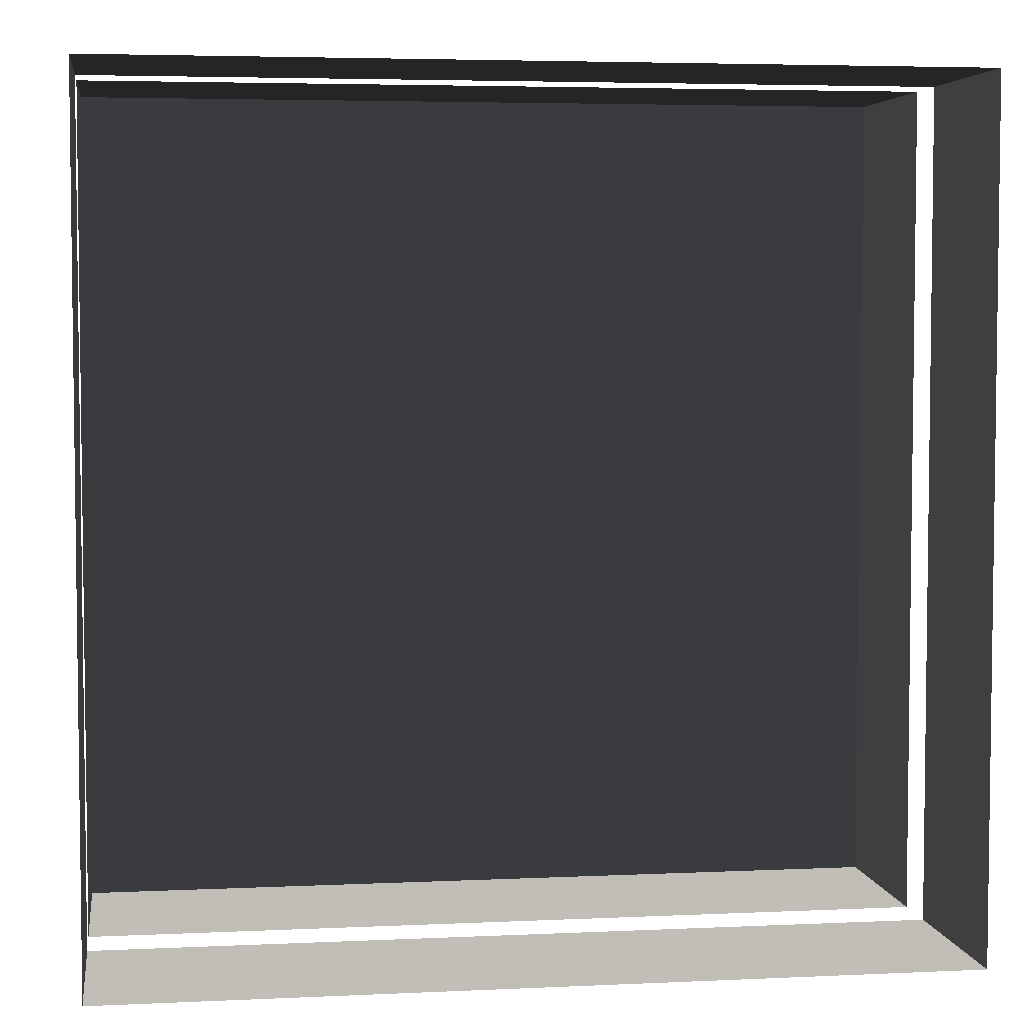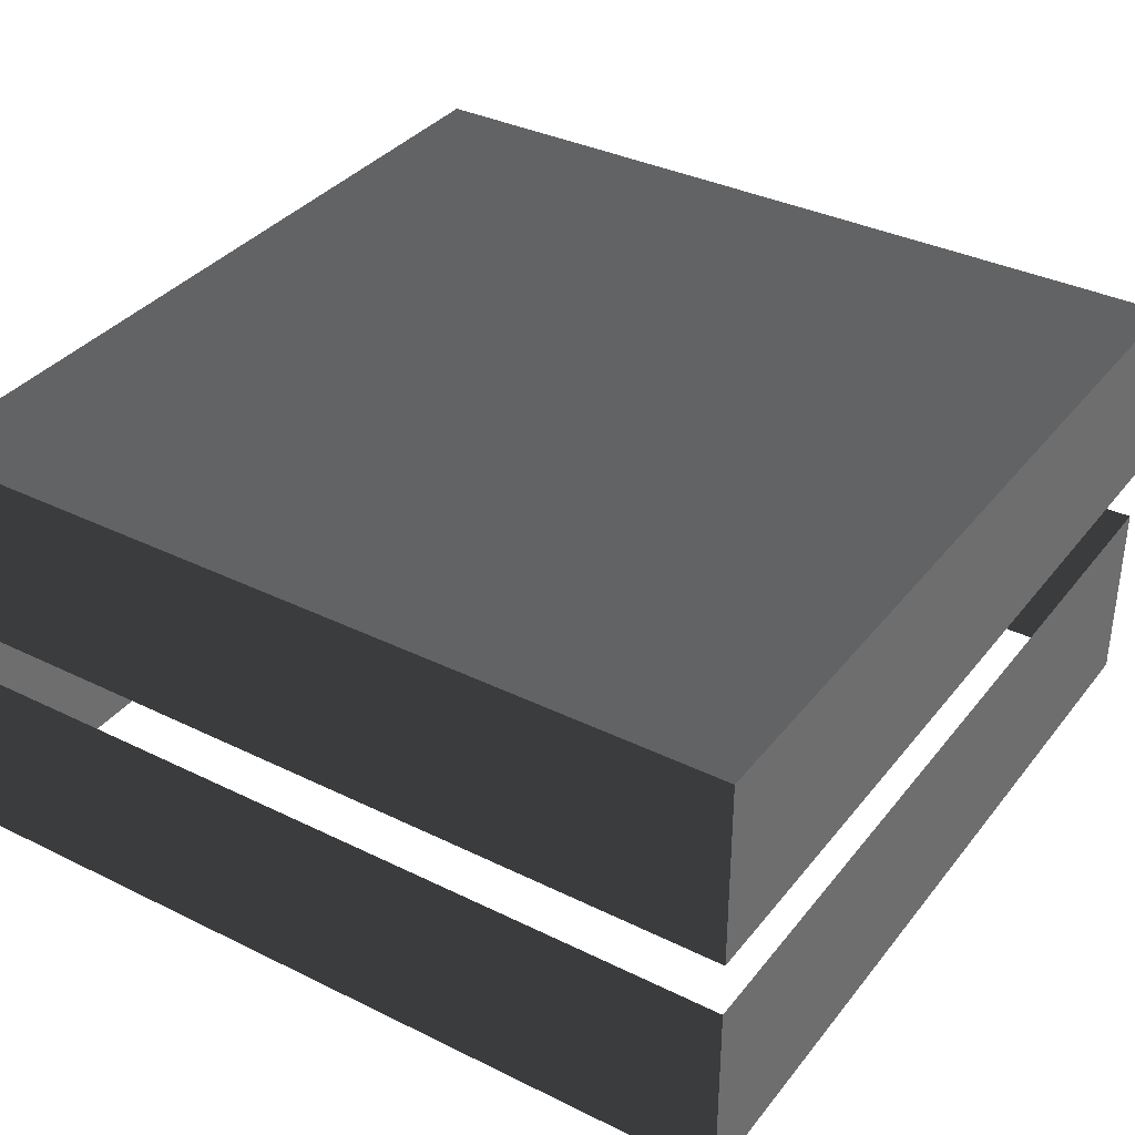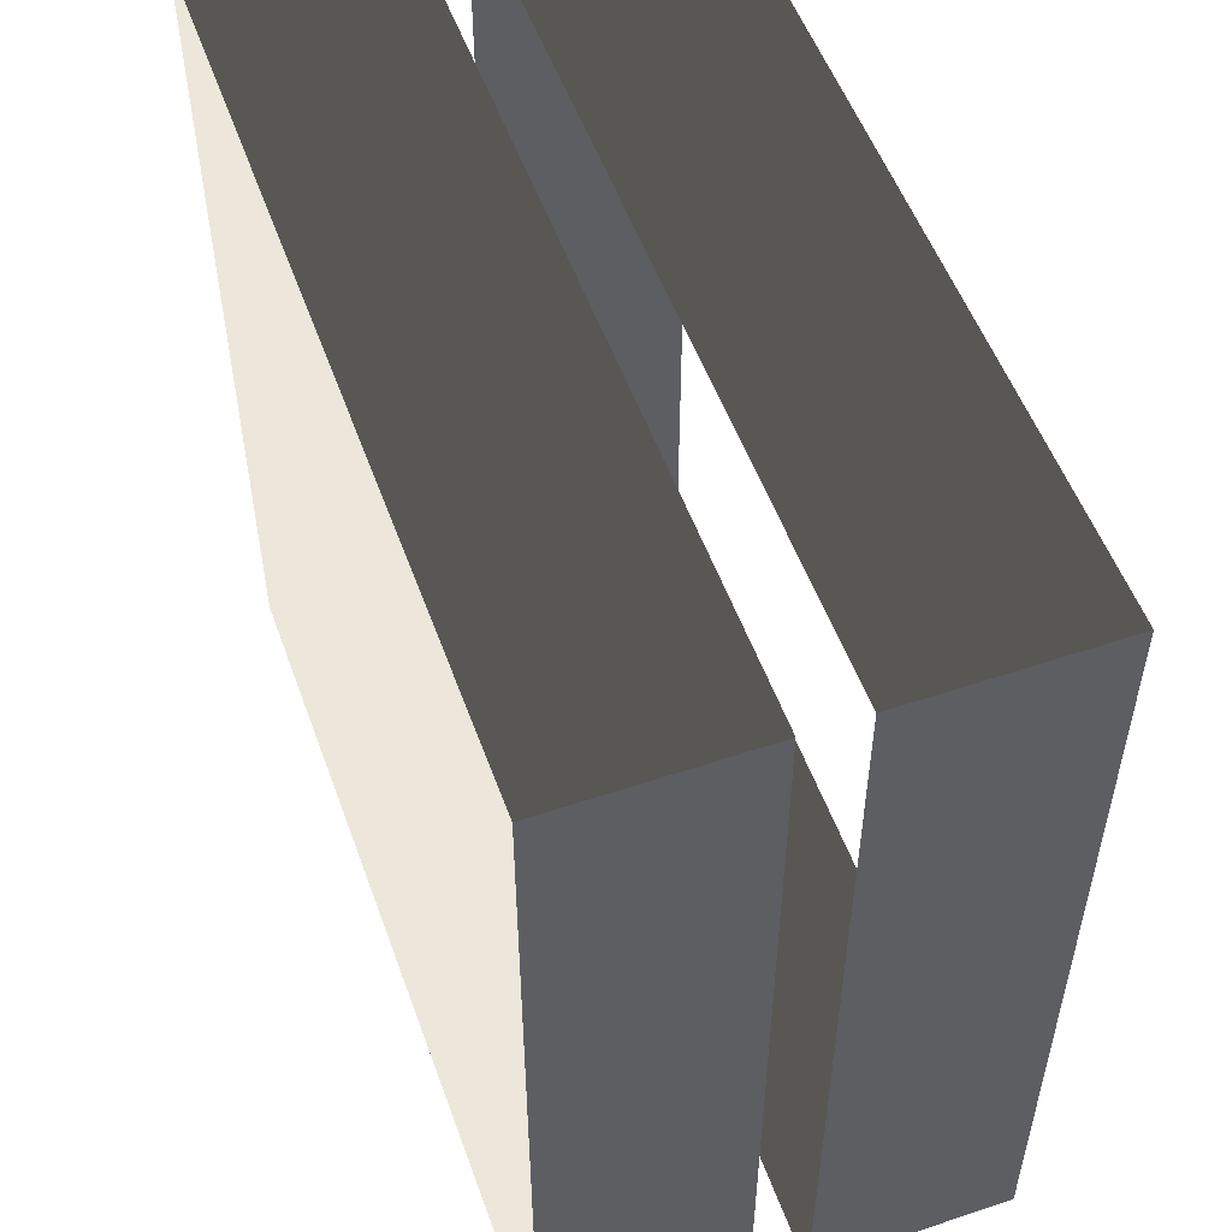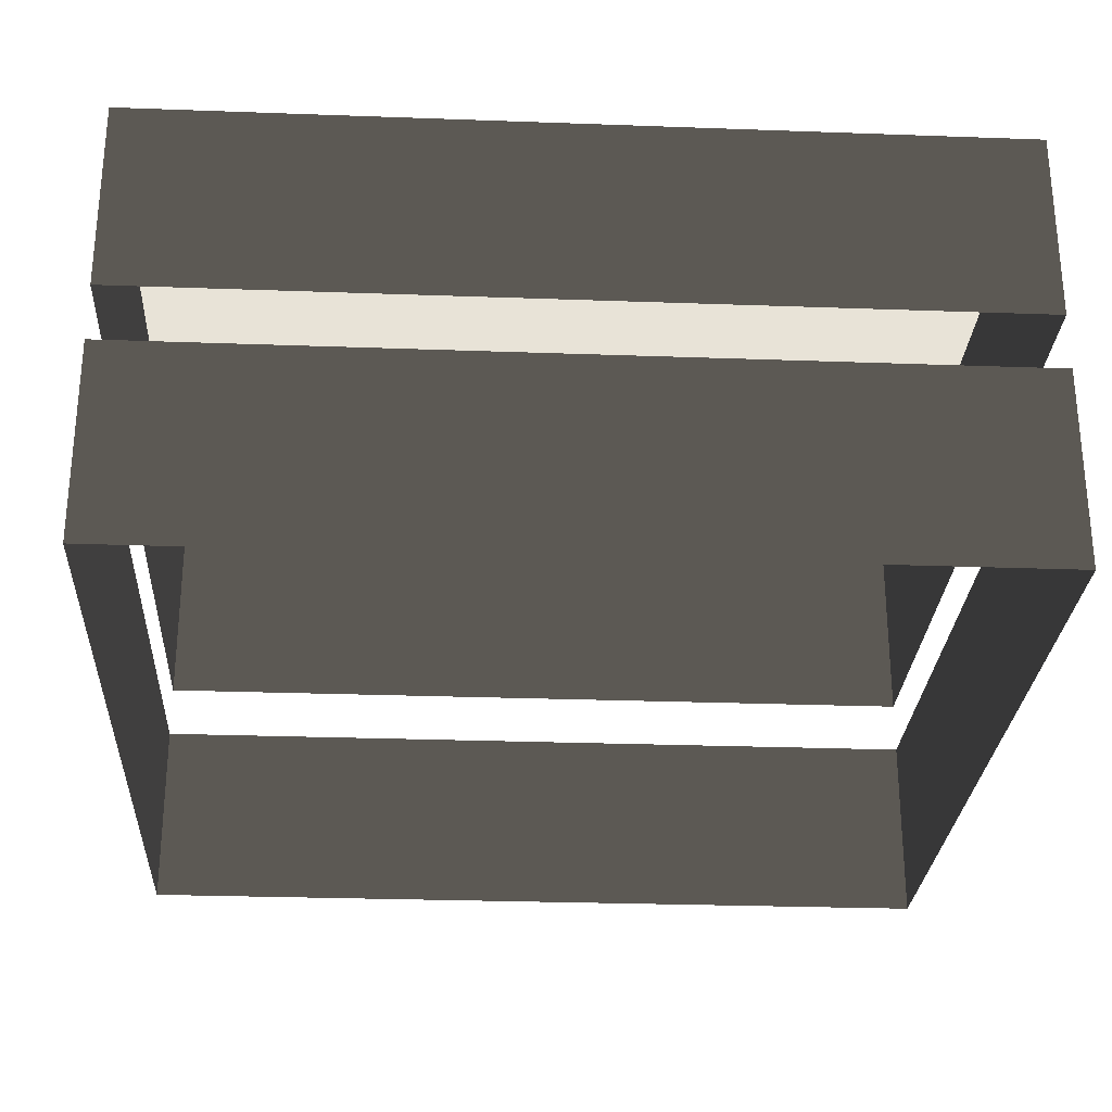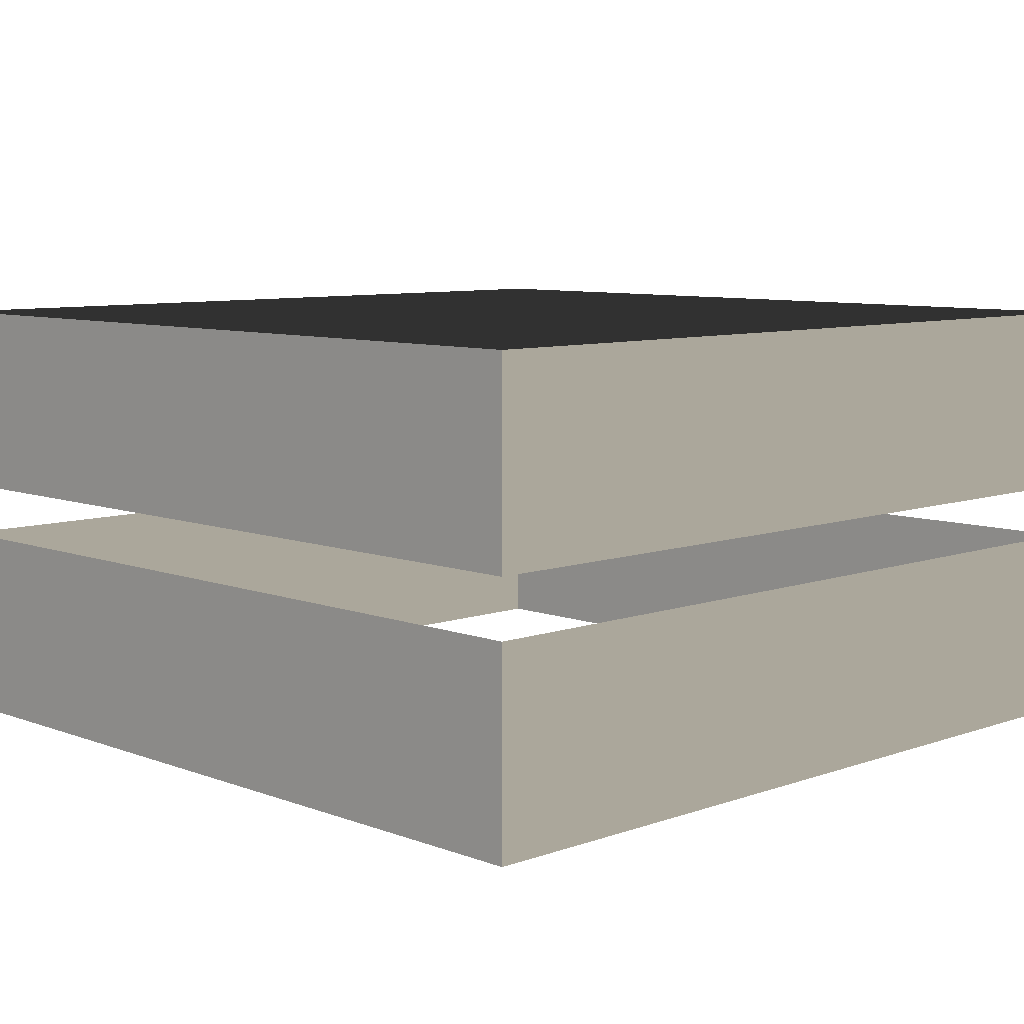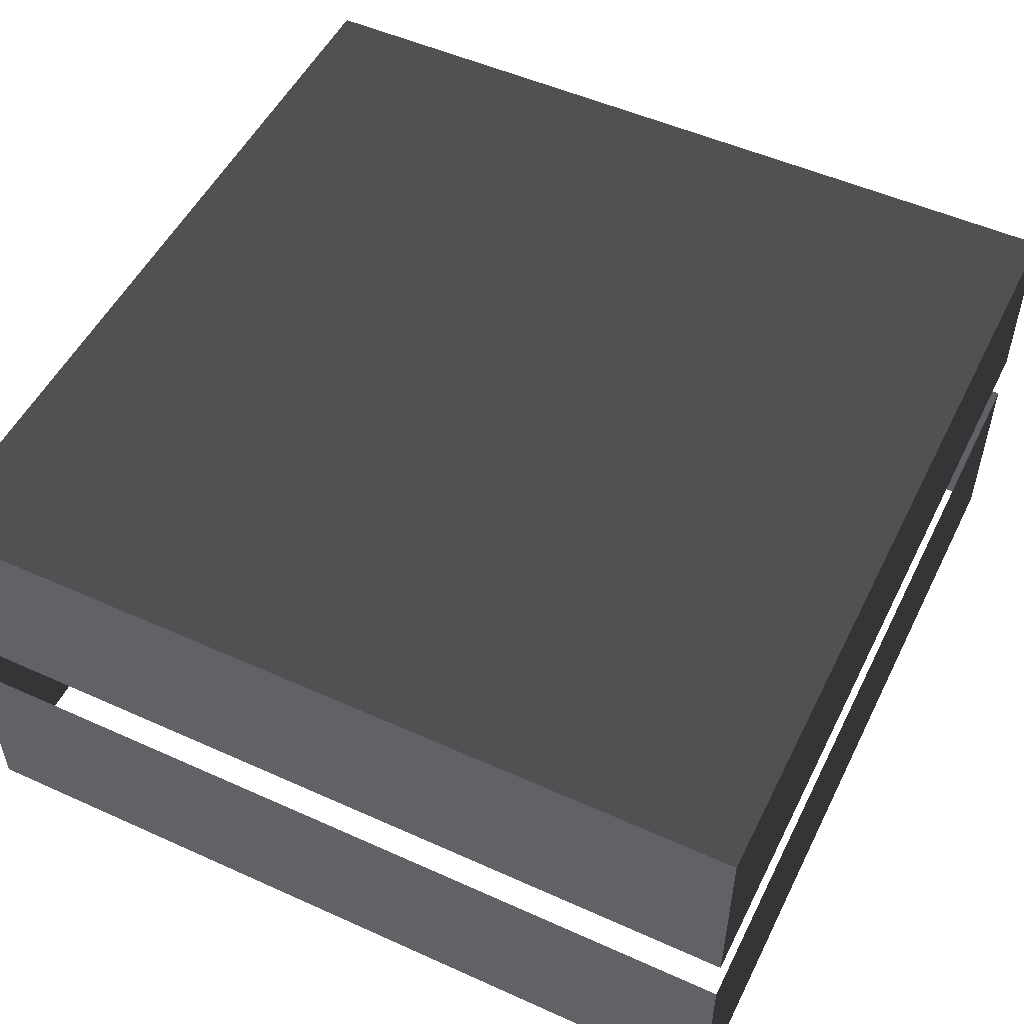
<metadata>
{"format":"obj","ext":"obj","renderer":"f3d","projection":"perspective","resolution":1024,"background":"white","views":[{"elev":4.6,"azim":171.5,"up":"+Y"},{"elev":35.7,"azim":-147.1,"up":"+Z"},{"elev":53.5,"azim":70.3,"up":"+Y"},{"elev":-27.4,"azim":-3.2,"up":"+Z"},{"elev":8.1,"azim":-44.2,"up":"+Z"},{"elev":51.8,"azim":116.0,"up":"+Z"}]}
</metadata>
<code>
v -2.5 -2.5 3.087
v -2.5 2.5 3.087
v -2.5 2.5 4.206
v -2.5 -2.5 4.206
v -2.5 2.5 3.087
v 2.5 2.5 3.087
v 2.5 2.5 4.206
v -2.5 2.5 4.206
v 2.5 2.5 3.087
v 2.5 -2.5 3.087
v 2.5 -2.5 4.206
v 2.5 2.5 4.206
v 2.5 -2.5 3.087
v -2.5 -2.5 3.087
v -2.5 -2.5 4.206
v 2.5 -2.5 4.206
v 2.5 2.5 4.206
v 2.5 -2.5 4.206
v -2.5 -2.5 4.206
v -2.5 2.5 4.206
v 2.5 -2.5 1.608
v -2.5 -2.5 1.608
v -2.5 -2.5 2.762
v 2.5 -2.5 2.762
v 2.5 2.5 1.608
v 2.5 -2.5 1.608
v 2.5 -2.5 2.762
v 2.5 2.5 2.762
v -2.5 2.5 1.608
v 2.5 2.5 1.608
v 2.5 2.5 2.762
v -2.5 2.5 2.762
v -2.5 -2.5 1.608
v -2.5 2.5 1.608
v -2.5 2.5 2.762
v -2.5 -2.5 2.762
g Cube_002_1062_4
f 1 3 2
f 1 4 3
f 5 7 6
f 5 8 7
f 9 11 10
f 9 12 11
f 13 15 14
f 13 16 15
f 17 19 18
f 17 20 19
f 21 23 22
f 21 24 23
f 25 27 26
f 25 28 27
f 29 31 30
f 29 32 31
f 33 35 34
f 33 36 35

</code>
